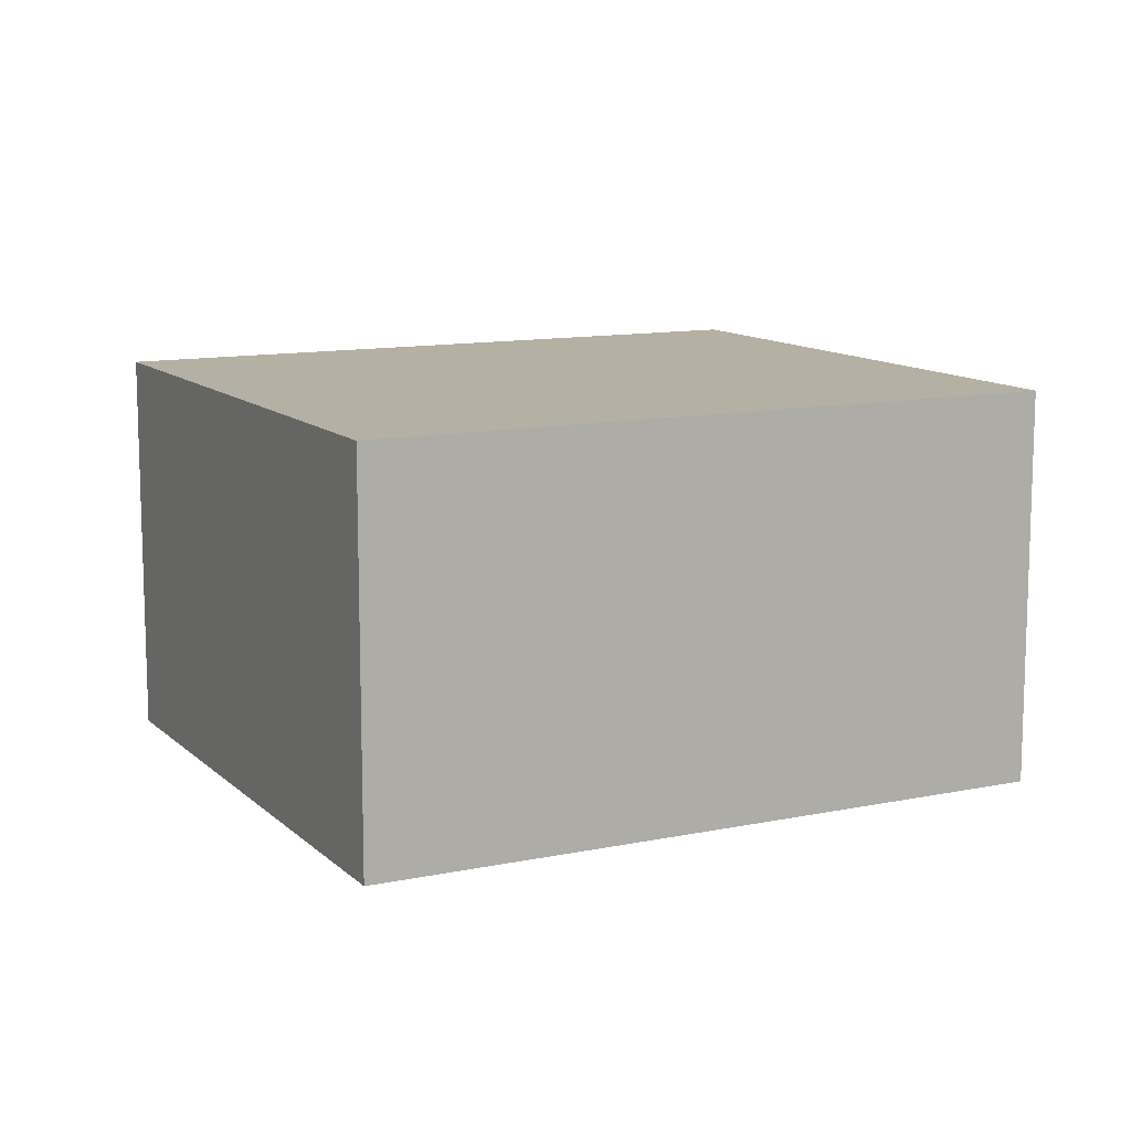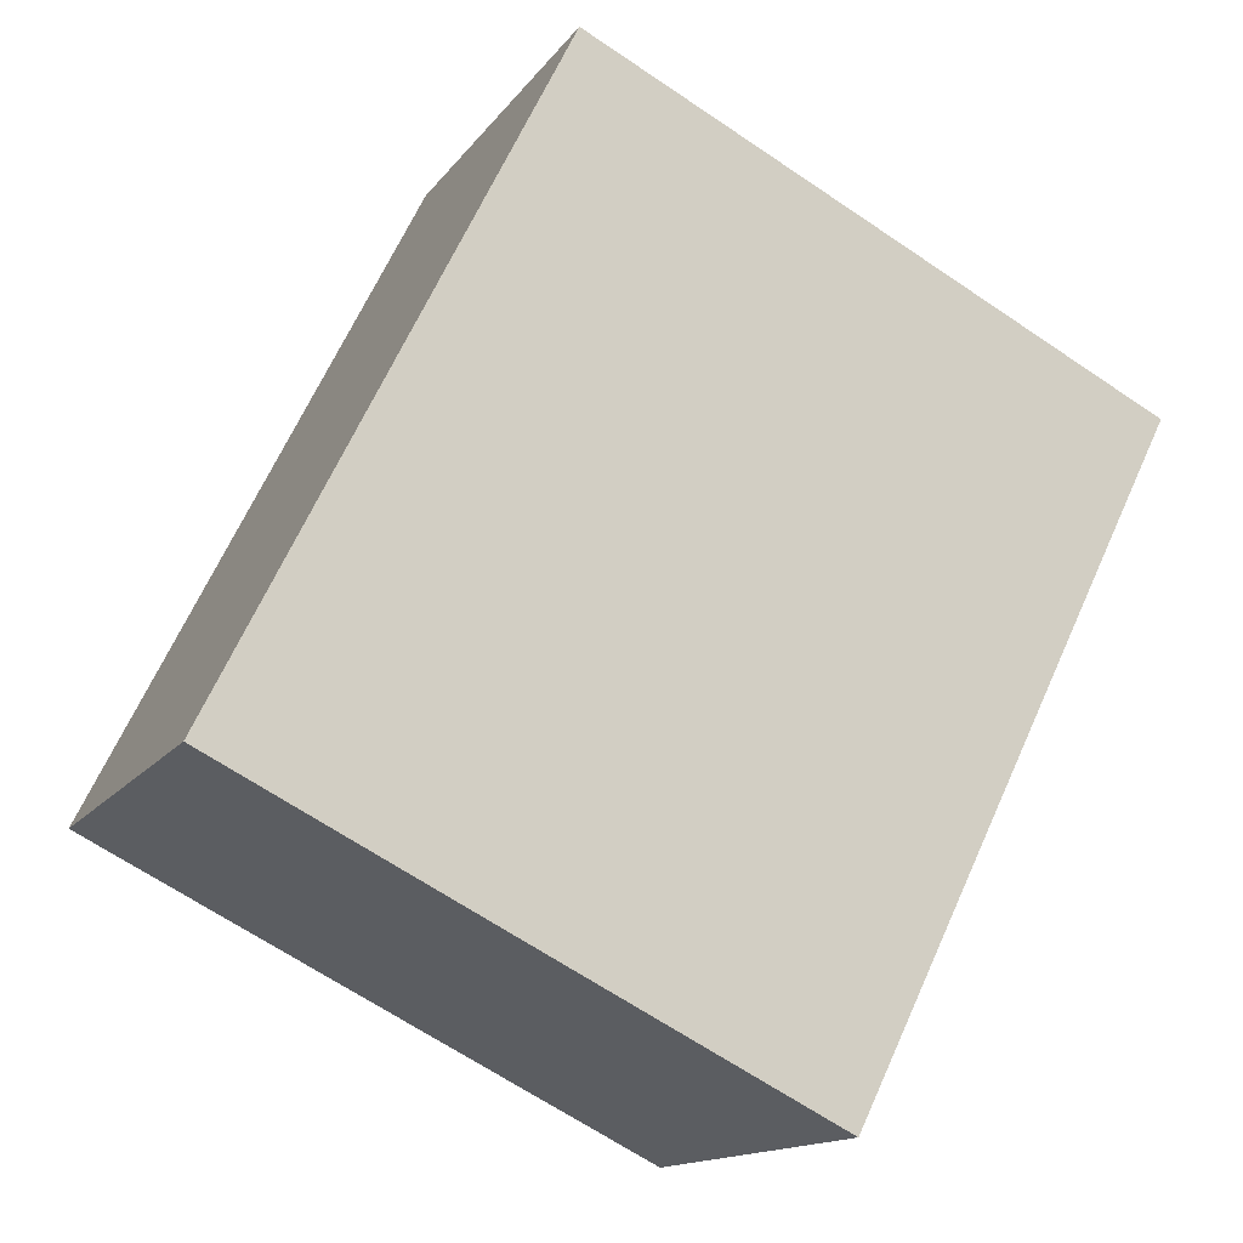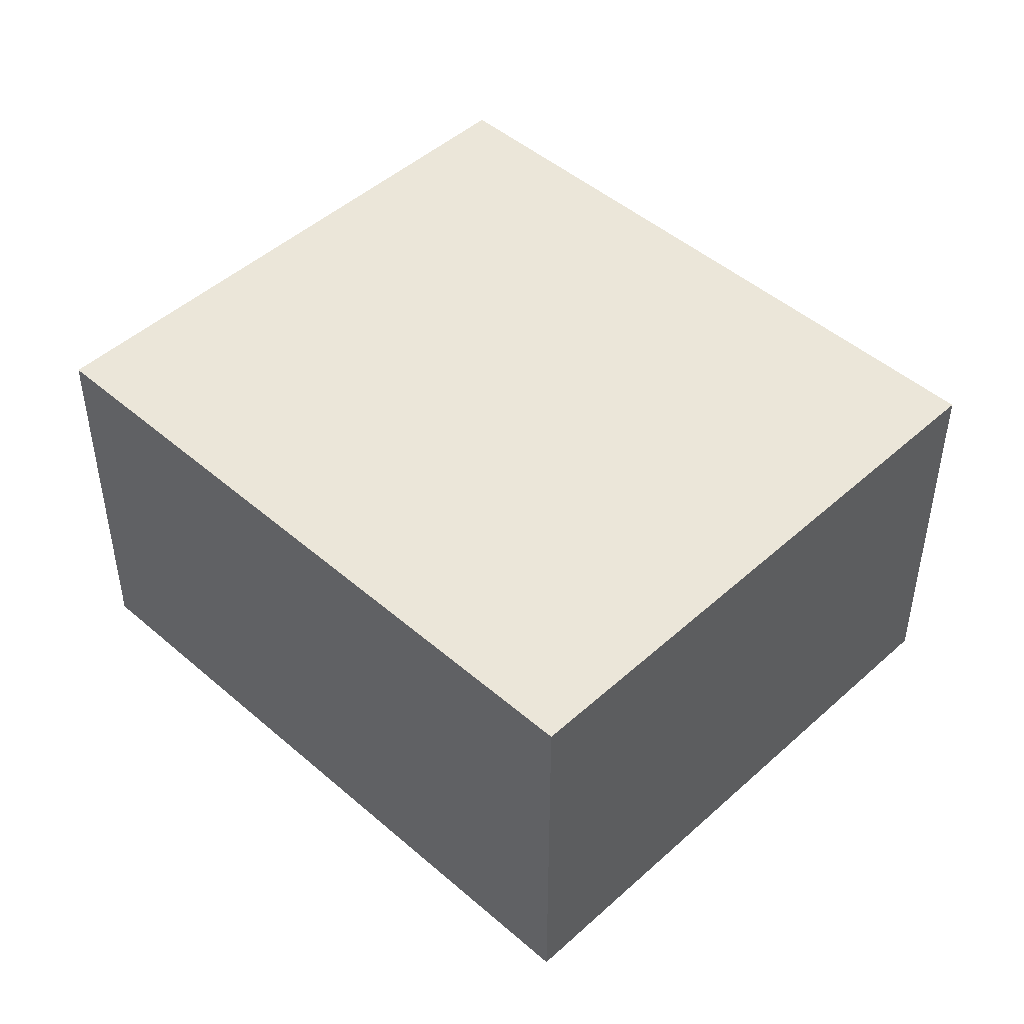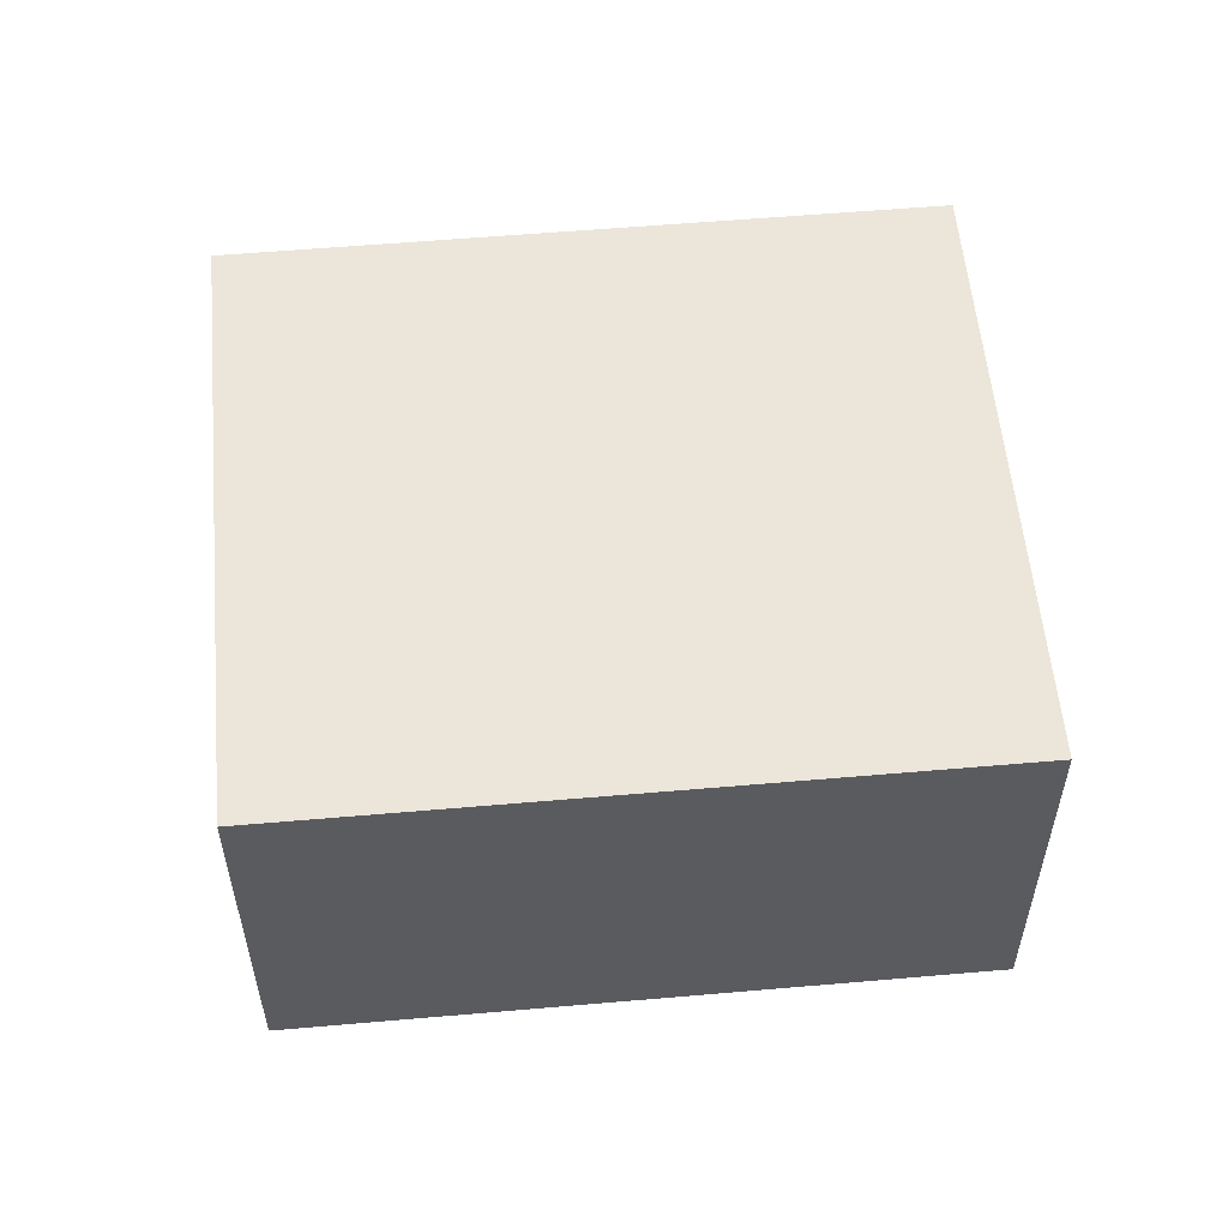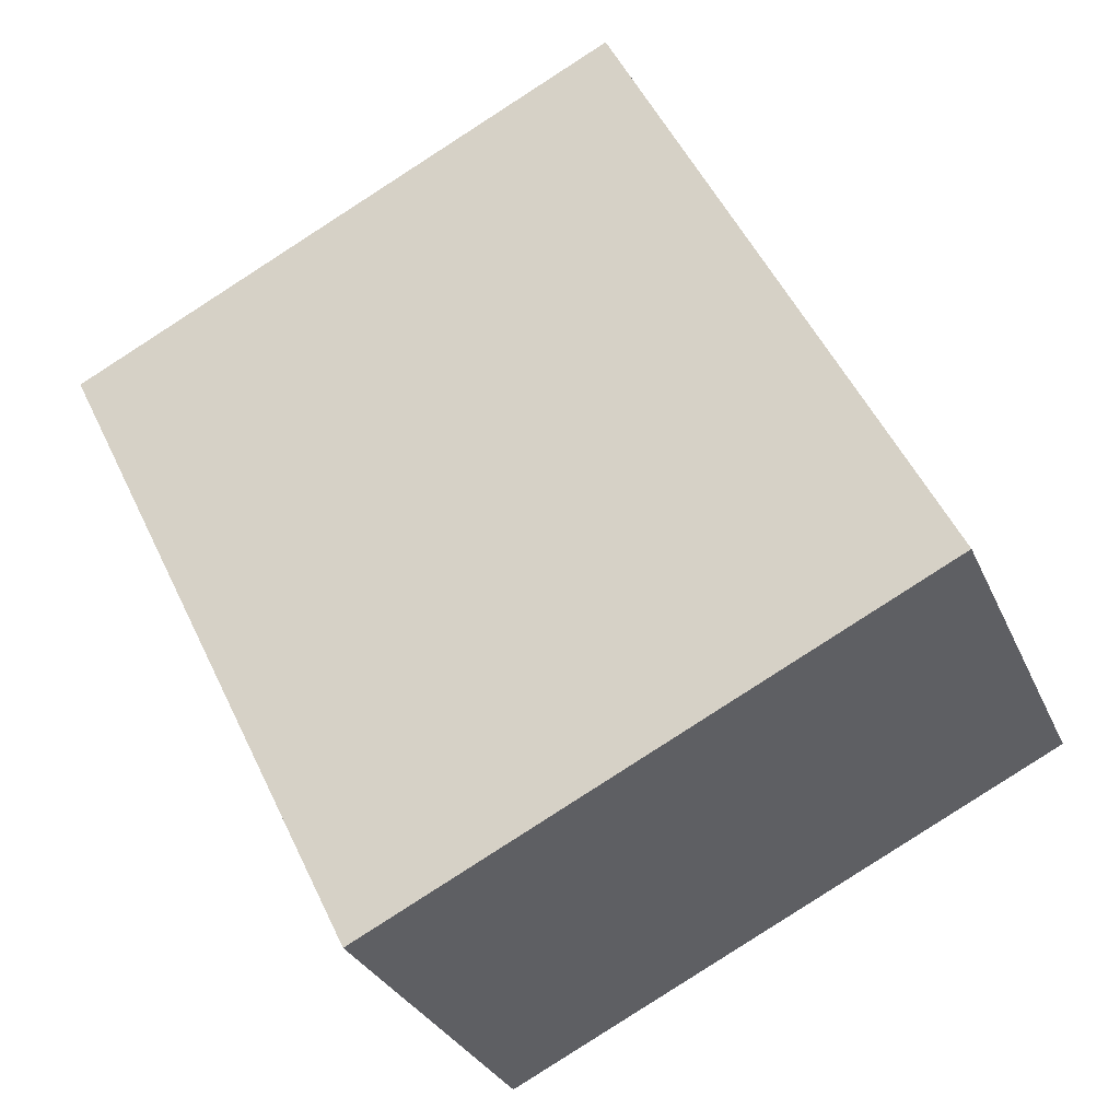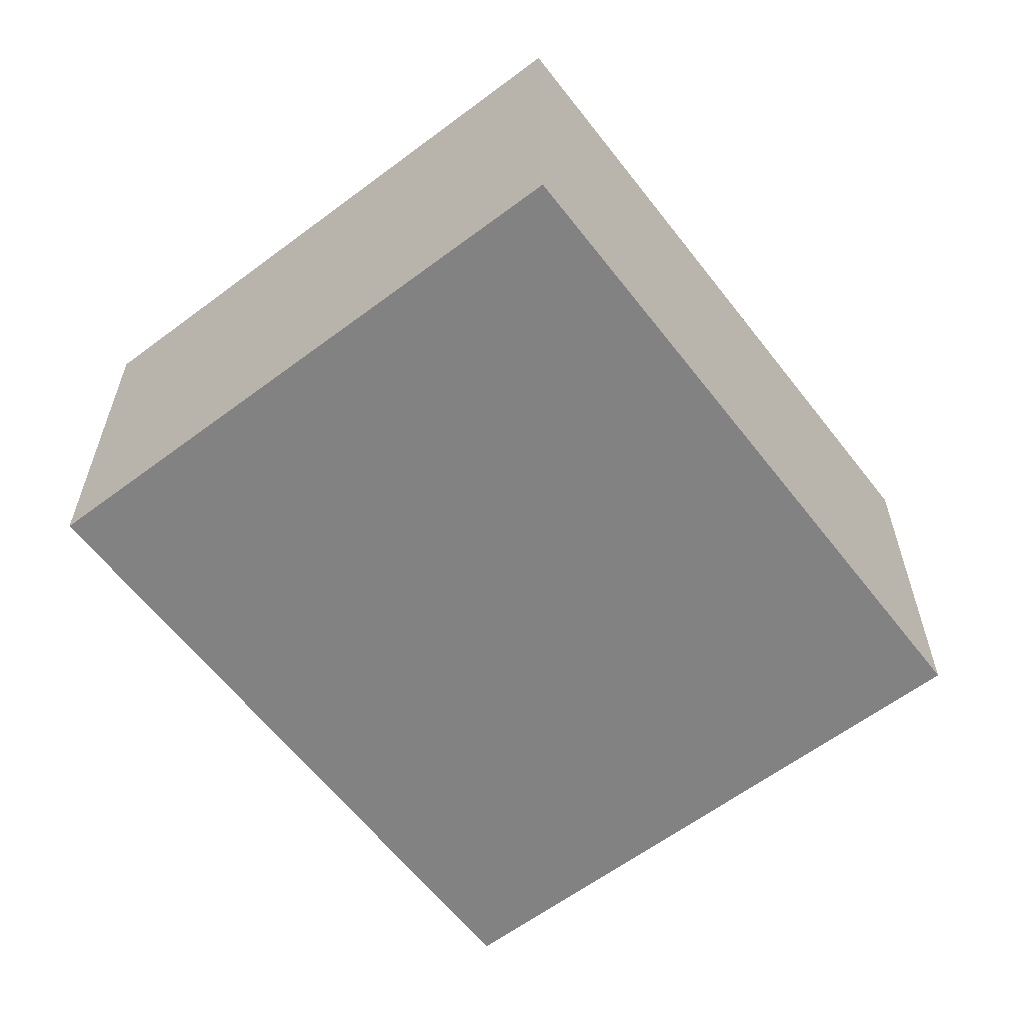
<metadata>
{"format":"obj","ext":"obj","renderer":"f3d","projection":"perspective","resolution":1024,"background":"white","views":[{"elev":11.6,"azim":-90.6,"up":"+Z"},{"elev":-14.3,"azim":157.3,"up":"+Y"},{"elev":47.1,"azim":160.7,"up":"+Z"},{"elev":56.4,"azim":-68.9,"up":"+Z"},{"elev":-29.7,"azim":20.3,"up":"+Y"},{"elev":-60.9,"azim":-116.2,"up":"+Z"}]}
</metadata>
<code>
g default
v 3.242 -2.014 0.1
v 3.382 -1.944 0.1
v 3.162 -1.852 0.1
v 3.303 -1.783 0.1
v 3.162 -1.852 0
v 3.303 -1.783 0
v 3.242 -2.014 0
v 3.382 -1.944 0
g pCube53
f 1 2 4 3
f 3 4 6 5
f 5 6 8 7
f 7 8 2 1
f 2 8 6 4
f 7 1 3 5

</code>
